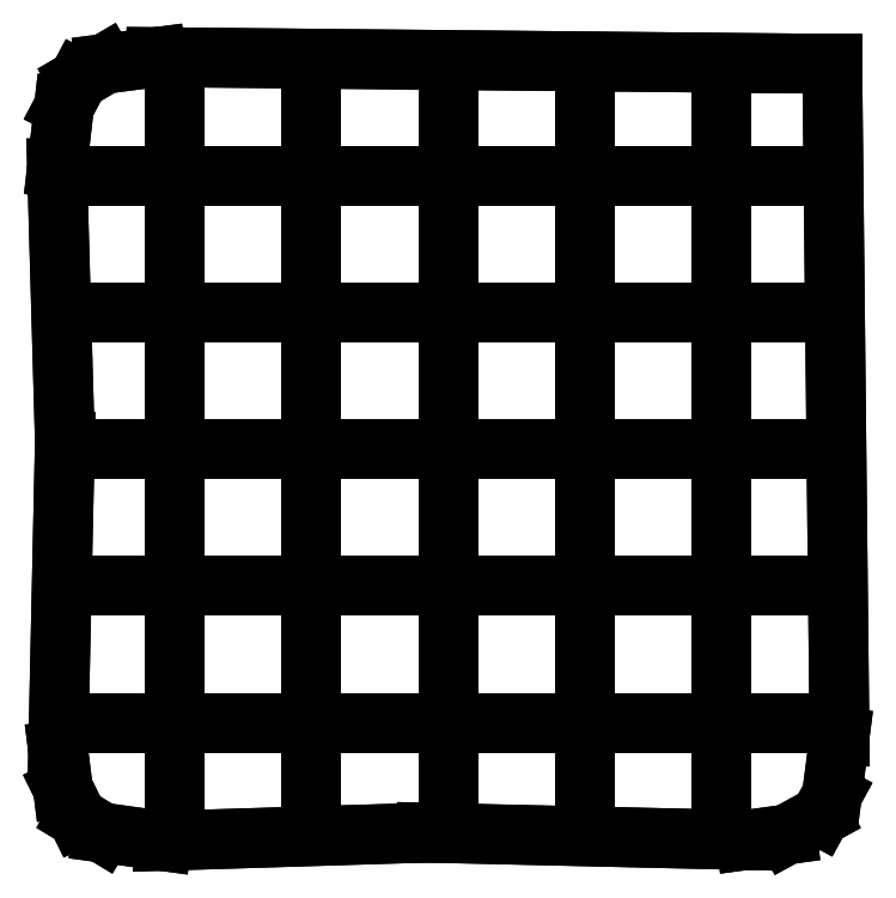
<metadata>
{"format":"dxf","ext":"dxf","renderer":"ezdxf+matplotlib","layout":"modelspace","background":"white","min_lineweight":24,"dpi":150}
</metadata>
<code>
0
SECTION
2
ENTITIES
0
LINE
8
0
10
2.358
20
0.4318
30
0
11
7.19
21
0.5818
31
0
0
LINE
8
0
10
7.19
20
0.5818
30
0
11
13.03
21
0.4468
31
0
0
LINE
8
0
10
13.03
20
0.4468
30
0
11
13.78
21
0.5485
31
0
0
LINE
8
0
10
13.78
20
0.5485
30
0
11
14.4
21
0.8848
31
0
0
LINE
8
0
10
14.4
20
0.8848
30
0
11
14.61
21
1.275
31
0
0
LINE
8
0
10
14.61
20
1.275
30
0
11
14.75
21
2.333
31
0
0
LINE
8
0
10
14.75
20
2.333
30
0
11
14.62
21
14.63
31
0
0
LINE
8
0
10
14.62
20
14.63
30
0
11
2.251
21
14.75
31
0
0
LINE
8
0
10
2.251
20
14.75
30
0
11
1.315
21
14.63
31
0
0
LINE
8
0
10
1.315
20
14.63
30
0
11
0.827
21
14.35
31
0
0
LINE
8
0
10
0.827
20
14.35
30
0
11
0.5643
21
13.85
31
0
0
LINE
8
0
10
0.5643
20
13.85
30
0
11
0.4371
21
12.74
31
0
0
LINE
8
0
10
0.4371
20
12.74
30
0
11
0.5801
21
7.736
31
0
0
LINE
8
0
10
0.5801
20
7.736
30
0
11
0.4573
21
2.084
31
0
0
LINE
8
0
10
0.4573
20
2.084
30
0
11
0.5447
21
1.389
31
0
0
LINE
8
0
10
0.5447
20
1.389
30
0
11
0.8068
21
0.8573
31
0
0
LINE
8
0
10
0.8068
20
0.8573
30
0
11
1.264
21
0.5819
31
0
0
LINE
8
0
10
1.264
20
0.5819
30
0
11
2.358
21
0.4318
31
0
0
LINE
8
0
10
2.358
20
0.4318
30
0
11
2.358
21
0.4318
31
0
0
LINE
8
0
10
2.358
20
0.4318
30
0
11
7.19
21
0.5818
31
0
0
LINE
8
0
10
7.19
20
0.5818
30
0
11
13.03
21
0.4468
31
0
0
LINE
8
0
10
13.03
20
0.4468
30
0
11
13.78
21
0.5485
31
0
0
LINE
8
0
10
13.78
20
0.5485
30
0
11
14.4
21
0.8848
31
0
0
LINE
8
0
10
14.4
20
0.8848
30
0
11
14.61
21
1.275
31
0
0
LINE
8
0
10
14.61
20
1.275
30
0
11
14.75
21
2.333
31
0
0
LINE
8
0
10
14.75
20
2.333
30
0
11
14.62
21
14.63
31
0
0
LINE
8
0
10
14.62
20
14.63
30
0
11
2.251
21
14.75
31
0
0
LINE
8
0
10
2.251
20
14.75
30
0
11
1.315
21
14.63
31
0
0
LINE
8
0
10
1.315
20
14.63
30
0
11
0.827
21
14.35
31
0
0
LINE
8
0
10
0.827
20
14.35
30
0
11
0.5643
21
13.85
31
0
0
LINE
8
0
10
0.5643
20
13.85
30
0
11
0.4371
21
12.74
31
0
0
LINE
8
0
10
0.4371
20
12.74
30
0
11
0.5801
21
7.736
31
0
0
LINE
8
0
10
0.5801
20
7.736
30
0
11
0.4573
21
2.084
31
0
0
LINE
8
0
10
0.4573
20
2.084
30
0
11
0.5447
21
1.389
31
0
0
LINE
8
0
10
0.5447
20
1.389
30
0
11
0.8068
21
0.8573
31
0
0
LINE
8
0
10
0.8068
20
0.8573
30
0
11
1.264
21
0.5819
31
0
0
LINE
8
0
10
1.264
20
0.5819
30
0
11
2.358
21
0.4318
31
0
0
LINE
8
0
10
2.358
20
0.4318
30
0
11
2.358
21
0.4318
31
0
0
LINE
8
0
10
2.593
20
0.992
30
0
11
2.593
21
1.032
31
0
0
LINE
8
0
10
2.593
20
0.992
30
0
11
2.593
21
1.032
31
0
0
LINE
8
0
10
2.593
20
1.032
30
0
11
2.593
21
1.982
31
0
0
LINE
8
0
10
2.593
20
2.792
30
0
11
2.593
21
2.804
31
0
0
LINE
8
0
10
2.593
20
2.804
30
0
11
2.593
21
3.781
31
0
0
LINE
8
0
10
2.593
20
4.593
30
0
11
2.593
21
4.997
31
0
0
LINE
8
0
10
2.593
20
4.997
30
0
11
2.593
21
5.582
31
0
0
LINE
8
0
10
2.593
20
6.392
30
0
11
2.593
21
6.796
31
0
0
LINE
8
0
10
2.593
20
6.796
30
0
11
2.593
21
7.381
31
0
0
LINE
8
0
10
2.593
20
8.192
30
0
11
2.593
21
8.193
31
0
0
LINE
8
0
10
2.593
20
8.193
30
0
11
2.593
21
9.154
31
0
0
LINE
8
0
10
2.593
20
9.154
30
0
11
2.593
21
9.181
31
0
0
LINE
8
0
10
2.593
20
9.181
30
0
11
2.593
21
9.182
31
0
0
LINE
8
0
10
2.593
20
9.992
30
0
11
2.593
21
10.43
31
0
0
LINE
8
0
10
2.593
20
10.43
30
0
11
2.593
21
10.98
31
0
0
LINE
8
0
10
2.593
20
11.79
30
0
11
2.593
21
12.11
31
0
0
LINE
8
0
10
2.593
20
12.11
30
0
11
2.593
21
12.78
31
0
0
LINE
8
0
10
2.593
20
13.59
30
0
11
2.593
21
13.97
31
0
0
LINE
8
0
10
5.093
20
1.071
30
0
11
5.093
21
1.17
31
0
0
LINE
8
0
10
5.093
20
1.071
30
0
11
5.093
21
1.17
31
0
0
LINE
8
0
10
5.093
20
1.17
30
0
11
5.093
21
2.061
31
0
0
LINE
8
0
10
5.093
20
2.871
30
0
11
5.093
21
3.085
31
0
0
LINE
8
0
10
5.093
20
3.085
30
0
11
5.093
21
3.861
31
0
0
LINE
8
0
10
5.093
20
4.671
30
0
11
5.093
21
5.255
31
0
0
LINE
8
0
10
5.093
20
5.255
30
0
11
5.093
21
5.66
31
0
0
LINE
8
0
10
5.093
20
6.471
30
0
11
5.093
21
6.889
31
0
0
LINE
8
0
10
5.093
20
6.889
30
0
11
5.093
21
6.89
31
0
0
LINE
8
0
10
5.093
20
6.89
30
0
11
5.093
21
7.46
31
0
0
LINE
8
0
10
5.093
20
8.271
30
0
11
5.093
21
8.573
31
0
0
LINE
8
0
10
5.093
20
8.573
30
0
11
5.093
21
9.261
31
0
0
LINE
8
0
10
5.093
20
10.07
30
0
11
5.093
21
10.49
31
0
0
LINE
8
0
10
5.093
20
10.49
30
0
11
5.093
21
11.06
31
0
0
LINE
8
0
10
5.093
20
11.87
30
0
11
5.093
21
12.28
31
0
0
LINE
8
0
10
5.093
20
12.28
30
0
11
5.093
21
12.86
31
0
0
LINE
8
0
10
5.093
20
13.67
30
0
11
5.093
21
14.01
31
0
0
LINE
8
0
10
7.593
20
1.13
30
0
11
7.593
21
1.536
31
0
0
LINE
8
0
10
7.593
20
1.13
30
0
11
7.593
21
1.536
31
0
0
LINE
8
0
10
7.593
20
1.536
30
0
11
7.593
21
2.119
31
0
0
LINE
8
0
10
7.593
20
2.93
30
0
11
7.593
21
3.465
31
0
0
LINE
8
0
10
7.593
20
3.465
30
0
11
7.593
21
3.919
31
0
0
LINE
8
0
10
7.593
20
4.73
30
0
11
7.593
21
5.314
31
0
0
LINE
8
0
10
7.593
20
5.314
30
0
11
7.593
21
5.72
31
0
0
LINE
8
0
10
7.593
20
6.53
30
0
11
7.593
21
6.781
31
0
0
LINE
8
0
10
7.593
20
6.781
30
0
11
7.593
21
7.519
31
0
0
LINE
8
0
10
7.593
20
8.329
30
0
11
7.593
21
8.572
31
0
0
LINE
8
0
10
7.593
20
8.572
30
0
11
7.593
21
9.319
31
0
0
LINE
8
0
10
7.593
20
10.13
30
0
11
7.593
21
10.13
31
0
0
LINE
8
0
10
7.593
20
10.13
30
0
11
7.593
21
10.58
31
0
0
LINE
8
0
10
7.593
20
10.58
30
0
11
7.593
21
11.12
31
0
0
LINE
8
0
10
7.593
20
11.93
30
0
11
7.593
21
12.34
31
0
0
LINE
8
0
10
7.593
20
12.34
30
0
11
7.593
21
12.92
31
0
0
LINE
8
0
10
7.593
20
13.73
30
0
11
7.593
21
13.81
31
0
0
LINE
8
0
10
7.593
20
13.81
30
0
11
7.593
21
13.88
31
0
0
LINE
8
0
10
7.593
20
13.88
30
0
11
7.593
21
14.04
31
0
0
LINE
8
0
10
10.09
20
1.07
30
0
11
10.09
21
1.166
31
0
0
LINE
8
0
10
10.09
20
1.07
30
0
11
10.09
21
1.166
31
0
0
LINE
8
0
10
10.09
20
1.166
30
0
11
10.09
21
2.059
31
0
0
LINE
8
0
10
10.09
20
2.87
30
0
11
10.09
21
3.282
31
0
0
LINE
8
0
10
10.09
20
3.282
30
0
11
10.09
21
3.86
31
0
0
LINE
8
0
10
10.09
20
4.67
30
0
11
10.09
21
5.255
31
0
0
LINE
8
0
10
10.09
20
5.255
30
0
11
10.09
21
5.66
31
0
0
LINE
8
0
10
10.09
20
6.47
30
0
11
10.09
21
6.889
31
0
0
LINE
8
0
10
10.09
20
6.889
30
0
11
10.09
21
7.46
31
0
0
LINE
8
0
10
10.09
20
8.27
30
0
11
10.09
21
8.573
31
0
0
LINE
8
0
10
10.09
20
8.573
30
0
11
10.09
21
9.259
31
0
0
LINE
8
0
10
10.09
20
10.07
30
0
11
10.09
21
10.91
31
0
0
LINE
8
0
10
10.09
20
10.91
30
0
11
10.09
21
11.06
31
0
0
LINE
8
0
10
10.09
20
11.87
30
0
11
10.09
21
12.28
31
0
0
LINE
8
0
10
10.09
20
12.28
30
0
11
10.09
21
12.86
31
0
0
LINE
8
0
10
10.09
20
13.67
30
0
11
10.09
21
14
31
0
0
LINE
8
0
10
12.59
20
1.01
30
0
11
12.59
21
1.024
31
0
0
LINE
8
0
10
12.59
20
1.01
30
0
11
12.59
21
1.024
31
0
0
LINE
8
0
10
12.59
20
1.024
30
0
11
12.59
21
2
31
0
0
LINE
8
0
10
12.59
20
2.81
30
0
11
12.59
21
3.337
31
0
0
LINE
8
0
10
12.59
20
3.337
30
0
11
12.59
21
3.8
31
0
0
LINE
8
0
10
12.59
20
4.611
30
0
11
12.59
21
5.194
31
0
0
LINE
8
0
10
12.59
20
5.194
30
0
11
12.59
21
5.599
31
0
0
LINE
8
0
10
12.59
20
6.41
30
0
11
12.59
21
6.995
31
0
0
LINE
8
0
10
12.59
20
6.995
30
0
11
12.59
21
7.399
31
0
0
LINE
8
0
10
12.59
20
8.21
30
0
11
12.59
21
8.211
31
0
0
LINE
8
0
10
12.59
20
8.211
30
0
11
12.59
21
8.618
31
0
0
LINE
8
0
10
12.59
20
8.618
30
0
11
12.59
21
9.2
31
0
0
LINE
8
0
10
12.59
20
10.01
30
0
11
12.59
21
10.89
31
0
0
LINE
8
0
10
12.59
20
10.89
30
0
11
12.59
21
11
31
0
0
LINE
8
0
10
12.59
20
11.81
30
0
11
12.59
21
12.22
31
0
0
LINE
8
0
10
12.59
20
12.22
30
0
11
12.59
21
12.8
31
0
0
LINE
8
0
10
12.59
20
13.61
30
0
11
12.59
21
13.96
31
0
0
LINE
8
0
10
1.208
20
2.592
30
0
11
1.583
21
2.592
31
0
0
LINE
8
0
10
1.208
20
2.592
30
0
11
1.583
21
2.592
31
0
0
LINE
8
0
10
2.394
20
2.592
30
0
11
2.978
21
2.592
31
0
0
LINE
8
0
10
2.978
20
2.592
30
0
11
3.384
21
2.592
31
0
0
LINE
8
0
10
4.194
20
2.592
30
0
11
4.279
21
2.592
31
0
0
LINE
8
0
10
4.279
20
2.592
30
0
11
5.184
21
2.592
31
0
0
LINE
8
0
10
5.994
20
2.592
30
0
11
6.032
21
2.592
31
0
0
LINE
8
0
10
6.032
20
2.592
30
0
11
6.984
21
2.592
31
0
0
LINE
8
0
10
7.795
20
2.592
30
0
11
8.379
21
2.592
31
0
0
LINE
8
0
10
8.379
20
2.592
30
0
11
8.784
21
2.592
31
0
0
LINE
8
0
10
9.595
20
2.592
30
0
11
9.999
21
2.592
31
0
0
LINE
8
0
10
9.999
20
2.592
30
0
11
10.58
21
2.592
31
0
0
LINE
8
0
10
11.39
20
2.592
30
0
11
12.07
21
2.592
31
0
0
LINE
8
0
10
12.07
20
2.592
30
0
11
12.38
21
2.592
31
0
0
LINE
8
0
10
13.19
20
2.592
30
0
11
13.69
21
2.592
31
0
0
LINE
8
0
10
13.69
20
2.592
30
0
11
14.18
21
2.592
31
0
0
LINE
8
0
10
1.16
20
5.092
30
0
11
1.496
21
5.092
31
0
0
LINE
8
0
10
1.16
20
5.092
30
0
11
1.496
21
5.092
31
0
0
LINE
8
0
10
2.307
20
5.092
30
0
11
2.89
21
5.092
31
0
0
LINE
8
0
10
2.89
20
5.092
30
0
11
3.296
21
5.092
31
0
0
LINE
8
0
10
4.106
20
5.092
30
0
11
4.306
21
5.092
31
0
0
LINE
8
0
10
4.306
20
5.092
30
0
11
4.308
21
5.092
31
0
0
LINE
8
0
10
4.308
20
5.092
30
0
11
5.096
21
5.092
31
0
0
LINE
8
0
10
5.905
20
5.092
30
0
11
6.062
21
5.092
31
0
0
LINE
8
0
10
6.062
20
5.092
30
0
11
6.896
21
5.092
31
0
0
LINE
8
0
10
7.706
20
5.092
30
0
11
8.012
21
5.092
31
0
0
LINE
8
0
10
8.012
20
5.092
30
0
11
8.439
21
5.092
31
0
0
LINE
8
0
10
8.439
20
5.092
30
0
11
8.695
21
5.092
31
0
0
LINE
8
0
10
9.507
20
5.092
30
0
11
9.912
21
5.092
31
0
0
LINE
8
0
10
9.912
20
5.092
30
0
11
10.5
21
5.092
31
0
0
LINE
8
0
10
11.31
20
5.092
30
0
11
11.66
21
5.092
31
0
0
LINE
8
0
10
11.66
20
5.092
30
0
11
12.3
21
5.092
31
0
0
LINE
8
0
10
13.11
20
5.092
30
0
11
13.69
21
5.092
31
0
0
LINE
8
0
10
13.69
20
5.092
30
0
11
14.1
21
5.092
31
0
0
LINE
8
0
10
1.159
20
7.592
30
0
11
1.47
21
7.592
31
0
0
LINE
8
0
10
1.159
20
7.592
30
0
11
1.47
21
7.592
31
0
0
LINE
8
0
10
2.281
20
7.592
30
0
11
2.865
21
7.592
31
0
0
LINE
8
0
10
2.865
20
7.592
30
0
11
3.271
21
7.592
31
0
0
LINE
8
0
10
4.081
20
7.592
30
0
11
4.338
21
7.592
31
0
0
LINE
8
0
10
4.338
20
7.592
30
0
11
4.34
21
7.592
31
0
0
LINE
8
0
10
4.34
20
7.592
30
0
11
5.071
21
7.592
31
0
0
LINE
8
0
10
5.881
20
7.592
30
0
11
6.379
21
7.592
31
0
0
LINE
8
0
10
6.379
20
7.592
30
0
11
6.87
21
7.592
31
0
0
LINE
8
0
10
7.681
20
7.592
30
0
11
8.01
21
7.592
31
0
0
LINE
8
0
10
8.01
20
7.592
30
0
11
8.433
21
7.592
31
0
0
LINE
8
0
10
8.433
20
7.592
30
0
11
8.671
21
7.592
31
0
0
LINE
8
0
10
9.482
20
7.592
30
0
11
10.07
21
7.592
31
0
0
LINE
8
0
10
10.07
20
7.592
30
0
11
10.47
21
7.592
31
0
0
LINE
8
0
10
11.28
20
7.592
30
0
11
11.61
21
7.592
31
0
0
LINE
8
0
10
11.61
20
7.592
30
0
11
12.27
21
7.592
31
0
0
LINE
8
0
10
13.08
20
7.592
30
0
11
13.14
21
7.592
31
0
0
LINE
8
0
10
13.14
20
7.592
30
0
11
13.54
21
7.592
31
0
0
LINE
8
0
10
13.54
20
7.592
30
0
11
14.07
21
7.592
31
0
0
LINE
8
0
10
1.143
20
10.09
30
0
11
1.47
21
10.09
31
0
0
LINE
8
0
10
1.143
20
10.09
30
0
11
1.47
21
10.09
31
0
0
LINE
8
0
10
2.281
20
10.09
30
0
11
2.865
21
10.09
31
0
0
LINE
8
0
10
2.865
20
10.09
30
0
11
3.271
21
10.09
31
0
0
LINE
8
0
10
4.081
20
10.09
30
0
11
4.338
21
10.09
31
0
0
LINE
8
0
10
4.338
20
10.09
30
0
11
4.34
21
10.09
31
0
0
LINE
8
0
10
4.34
20
10.09
30
0
11
5.071
21
10.09
31
0
0
LINE
8
0
10
5.881
20
10.09
30
0
11
6.379
21
10.09
31
0
0
LINE
8
0
10
6.379
20
10.09
30
0
11
6.87
21
10.09
31
0
0
LINE
8
0
10
7.681
20
10.09
30
0
11
8.01
21
10.09
31
0
0
LINE
8
0
10
8.01
20
10.09
30
0
11
8.433
21
10.09
31
0
0
LINE
8
0
10
8.433
20
10.09
30
0
11
8.671
21
10.09
31
0
0
LINE
8
0
10
9.482
20
10.09
30
0
11
10.07
21
10.09
31
0
0
LINE
8
0
10
10.07
20
10.09
30
0
11
10.47
21
10.09
31
0
0
LINE
8
0
10
11.28
20
10.09
30
0
11
11.61
21
10.09
31
0
0
LINE
8
0
10
11.61
20
10.09
30
0
11
12.27
21
10.09
31
0
0
LINE
8
0
10
13.08
20
10.09
30
0
11
13.14
21
10.09
31
0
0
LINE
8
0
10
13.14
20
10.09
30
0
11
13.54
21
10.09
31
0
0
LINE
8
0
10
13.54
20
10.09
30
0
11
14.07
21
10.09
31
0
0
LINE
8
0
10
1.123
20
12.59
30
0
11
1.47
21
12.59
31
0
0
LINE
8
0
10
1.123
20
12.59
30
0
11
1.47
21
12.59
31
0
0
LINE
8
0
10
2.281
20
12.59
30
0
11
2.865
21
12.59
31
0
0
LINE
8
0
10
2.865
20
12.59
30
0
11
3.271
21
12.59
31
0
0
LINE
8
0
10
4.081
20
12.59
30
0
11
4.338
21
12.59
31
0
0
LINE
8
0
10
4.338
20
12.59
30
0
11
4.34
21
12.59
31
0
0
LINE
8
0
10
4.34
20
12.59
30
0
11
5.071
21
12.59
31
0
0
LINE
8
0
10
5.881
20
12.59
30
0
11
6.379
21
12.59
31
0
0
LINE
8
0
10
6.379
20
12.59
30
0
11
6.87
21
12.59
31
0
0
LINE
8
0
10
7.681
20
12.59
30
0
11
8.01
21
12.59
31
0
0
LINE
8
0
10
8.01
20
12.59
30
0
11
8.433
21
12.59
31
0
0
LINE
8
0
10
8.433
20
12.59
30
0
11
8.671
21
12.59
31
0
0
LINE
8
0
10
9.482
20
12.59
30
0
11
10.07
21
12.59
31
0
0
LINE
8
0
10
10.07
20
12.59
30
0
11
10.47
21
12.59
31
0
0
LINE
8
0
10
11.28
20
12.59
30
0
11
11.61
21
12.59
31
0
0
LINE
8
0
10
11.61
20
12.59
30
0
11
12.27
21
12.59
31
0
0
LINE
8
0
10
13.08
20
12.59
30
0
11
13.14
21
12.59
31
0
0
LINE
8
0
10
13.14
20
12.59
30
0
11
13.54
21
12.59
31
0
0
LINE
8
0
10
13.54
20
12.59
30
0
11
14.07
21
12.59
31
0
0
ENDSEC
0
EOF

</code>
